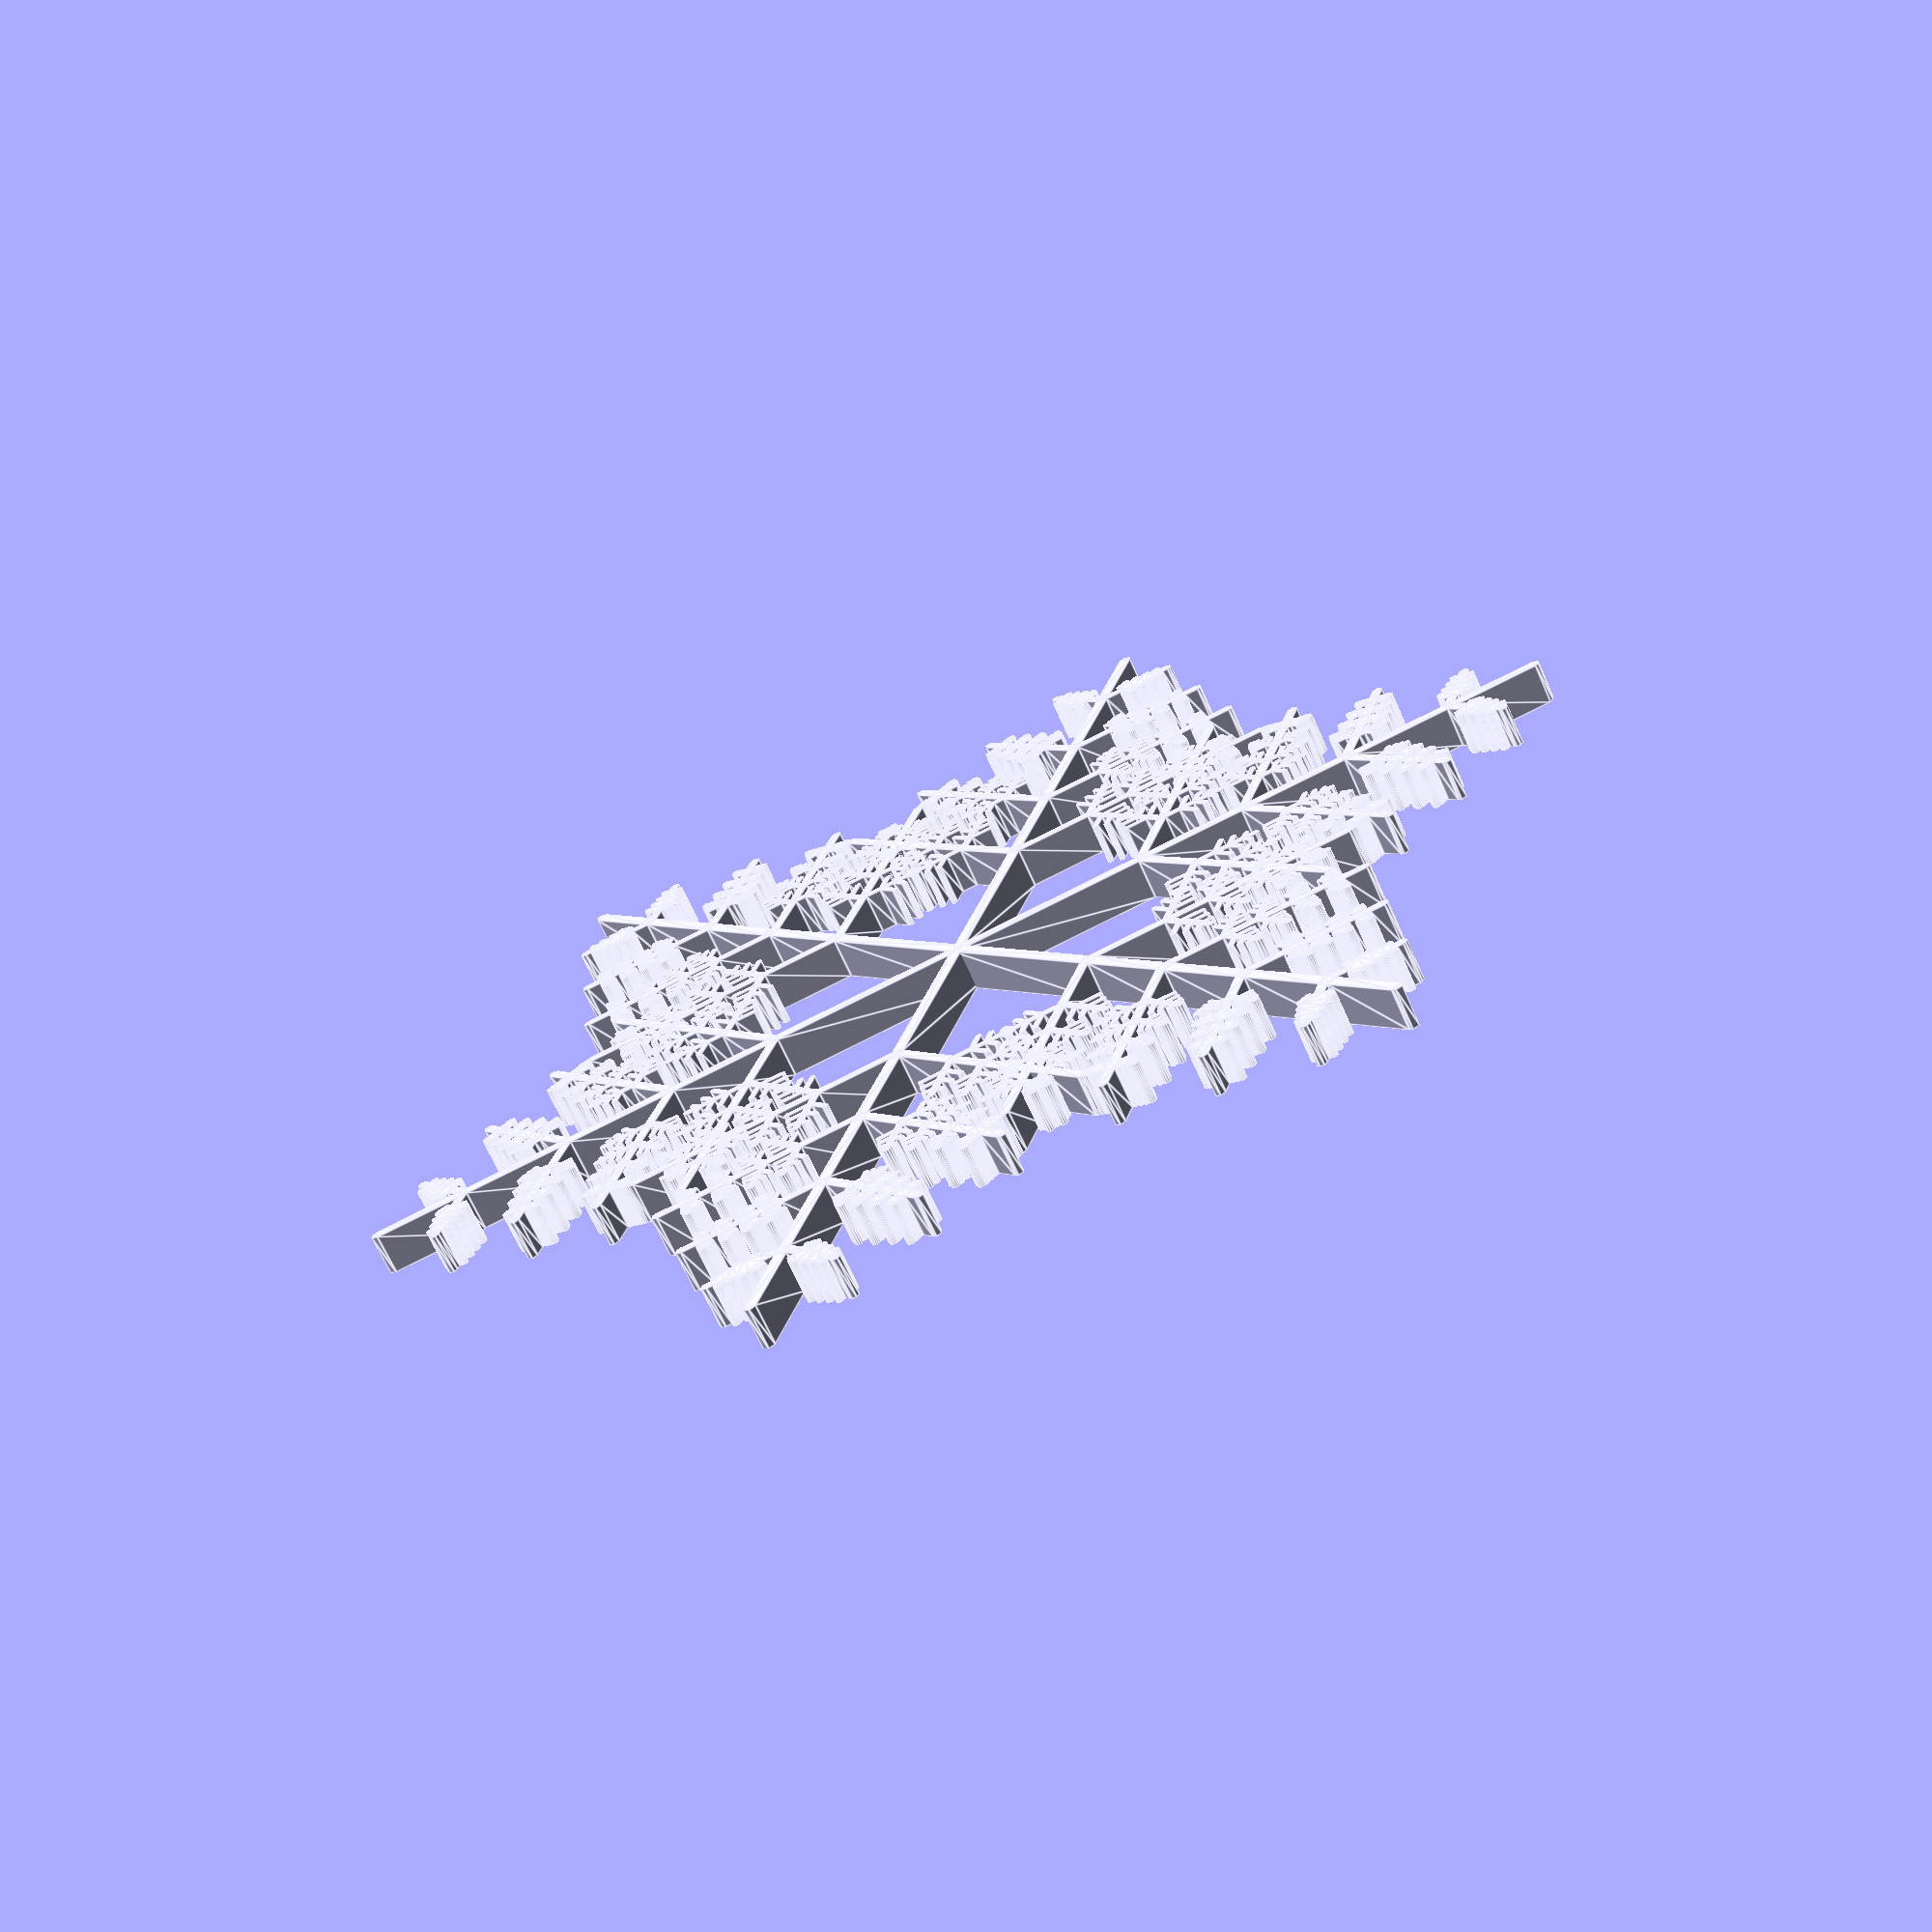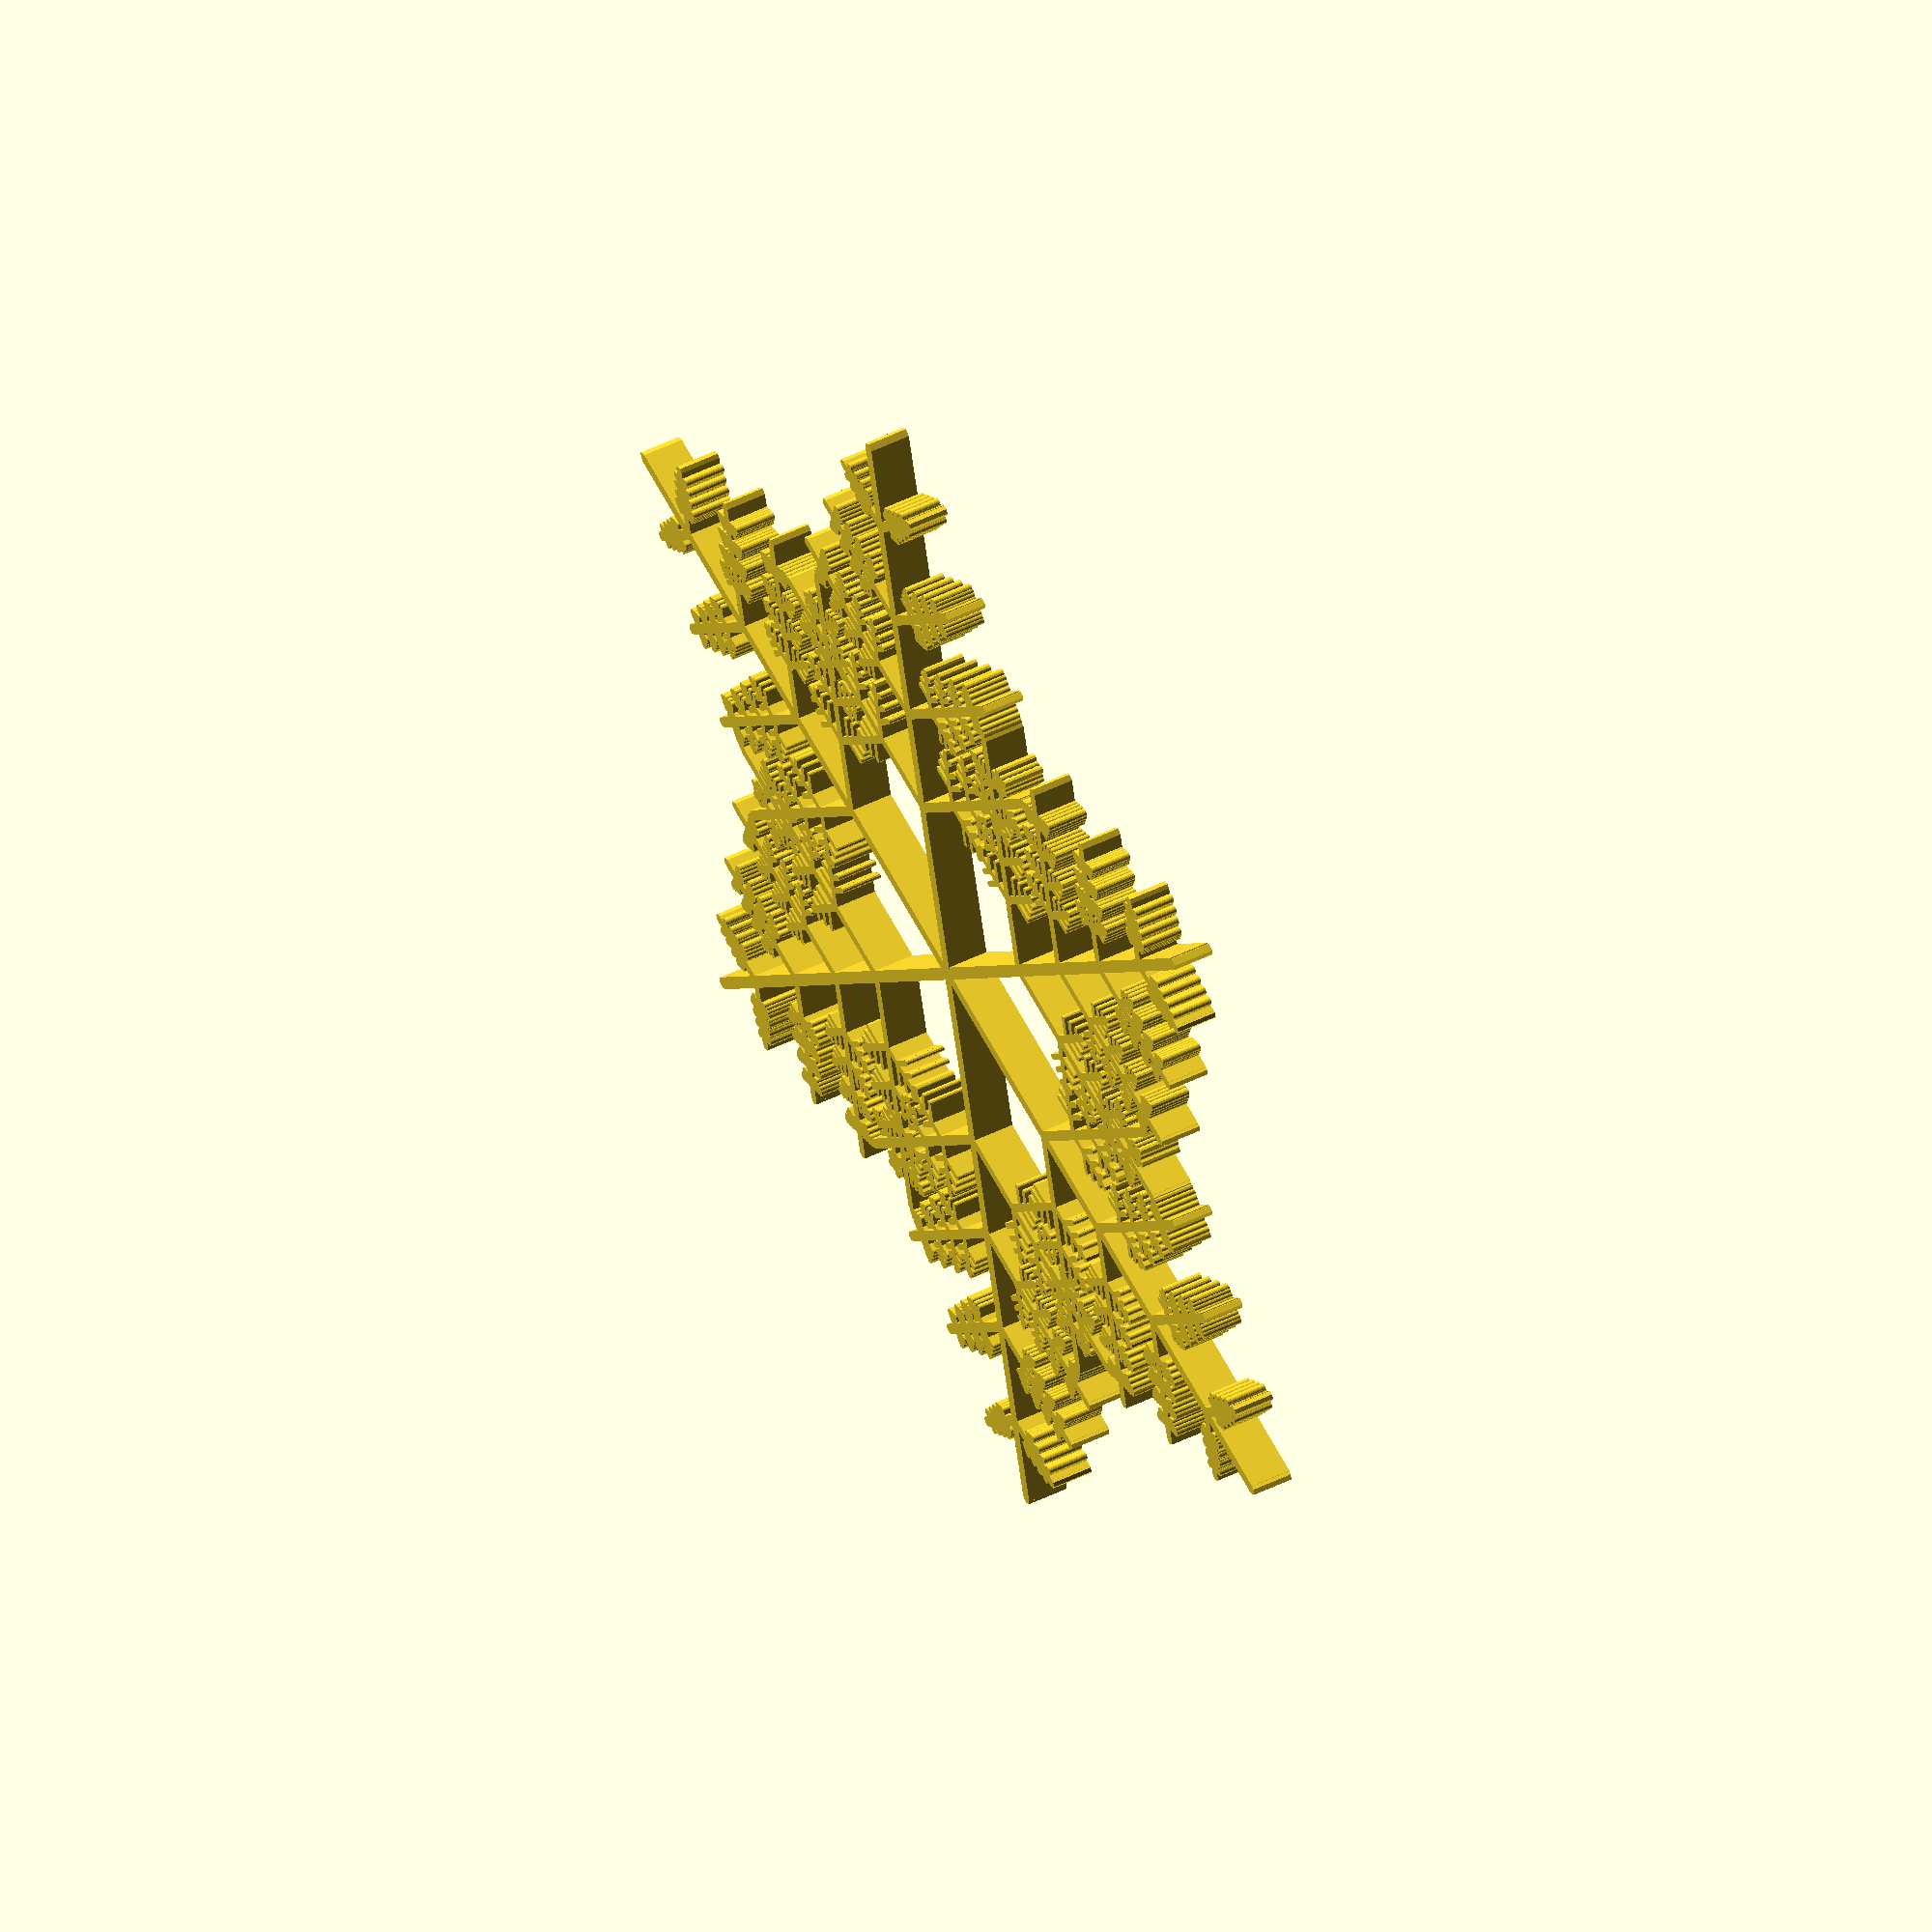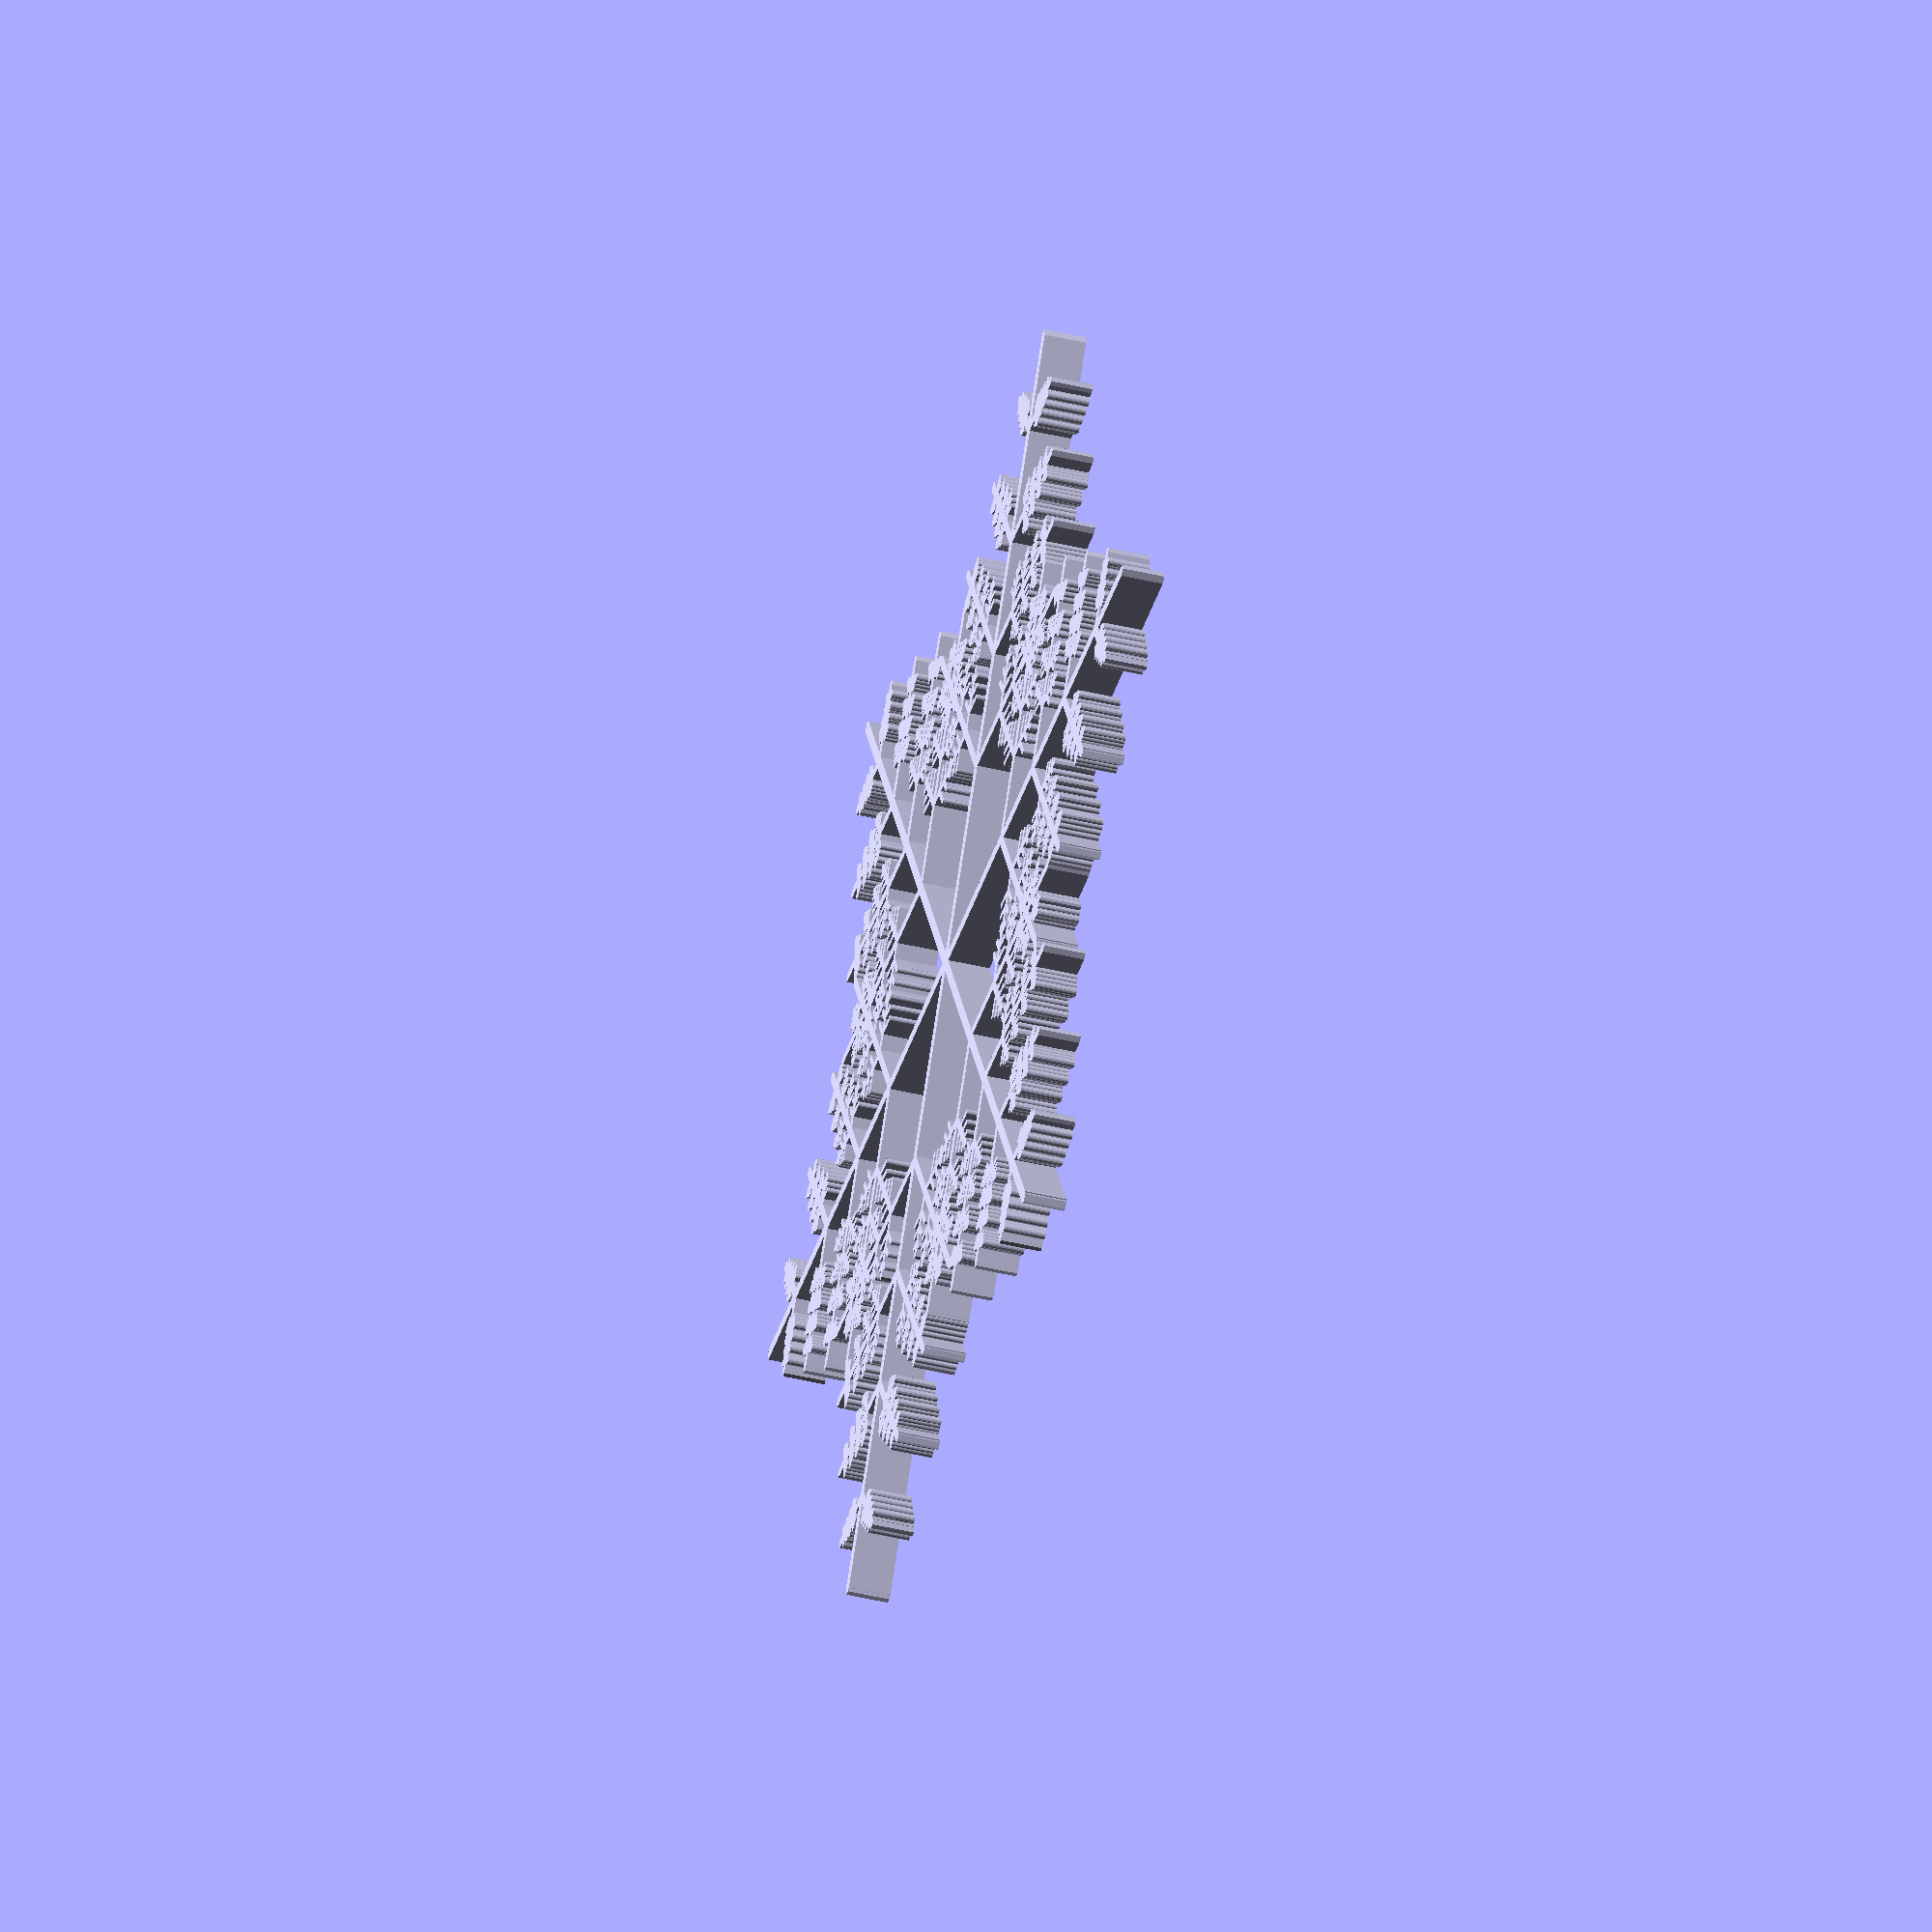
<openscad>
//!OpenSCAD

iterations = 3;
max_thickness = 0.6;
min_thickness = 0.3;
first_branch_position = 0.25;
last_branch_position = 1;
main_angle = 60;
branch_angle = 60;
height = 2;
thickness_scaling = 1;
// negative for unpredictable
random_seed = 2;

module snowflake() {
  next_seed = random(random_seed);
  for (i = [0 : abs(main_angle) : 359.9999]) {
    rotate([0, 0, i]){
      linear_extrude( height=height, twist=0, scale=[1, 1], center=false){
        branch(0, 1, next_seed);
      }
    }
  }

}

module branch(level, adj_thickness, seed) {
  r1 = random(seed);
  r2 = random(r1);
  r3 = random(r2);
  r4 = random(r3);
  r5 = random(r4);
  next_seed = r5;
  branch_pairs = random_choice(r1, level == 0 ? 2 : 1, 4);
  first_branch_ratio = random_range(r2, 0.2, 0.5);
  last_branch_ratio = random_range(r3, 0.1, 0.2);
  first_branch_position = random_range(r4, 0.1, 0.4);
  last_branch_position = random_range(r5, 0.7, 0.95);
  union(){
    cur_thickness = adj_thickness * interpolate(max_thickness, min_thickness, level / iterations);
    union(){
      translate([(-0.5 * cur_thickness), 0, 0]){
        square([cur_thickness, 30], center=false);
      }
      circle(r=(0.5 * cur_thickness));
      translate([0, 30, 0]){
        circle(r=(0.5 * cur_thickness));
      }
    }
    if (level < iterations) {
      for (i = [0 : abs(1) : branch_pairs - 1]) {
        t = i != 0 ? i / (branch_pairs - 1) : 0;
        translate([0, (30 * interpolate(first_branch_position, last_branch_position, t)), 0]){
          ratio = interpolate(first_branch_ratio, last_branch_ratio, t);
          scale([ratio, ratio, 1]){
            new_adj_thickness = (adj_thickness / ratio) * thickness_scaling;
            union(){
              rotate([0, 0, branch_angle]){
                branch(level + 1, new_adj_thickness, next_seed);
              }
              rotate([0, 0, (0 - branch_angle)]){
                branch(level + 1, new_adj_thickness, next_seed);
              }
            }
          }
        }
      }

    }

  }
}

// guaranteed < 1
function random_choice(seed, from, to) = from + seed % ((to + 1) - from);

function random(seed) = seed < 0 ? round(rands(0,4294967295,1)[0]) : ((seed + 1013904223) * 1664525) % 4294967296;

// guaranteed < 1
function random_fraction(seed) = seed / 4294967296;

// guaranteed < 1
function random_range(seed, from, to) = from + (to - from) * (seed / 4294967296);

function interpolate(a, b, t) = a * (1 - t) + b * t;

snowflake();
</openscad>
<views>
elev=246.2 azim=281.8 roll=336.3 proj=p view=edges
elev=132.5 azim=45.5 roll=119.3 proj=o view=solid
elev=223.0 azim=153.7 roll=105.9 proj=o view=solid
</views>
